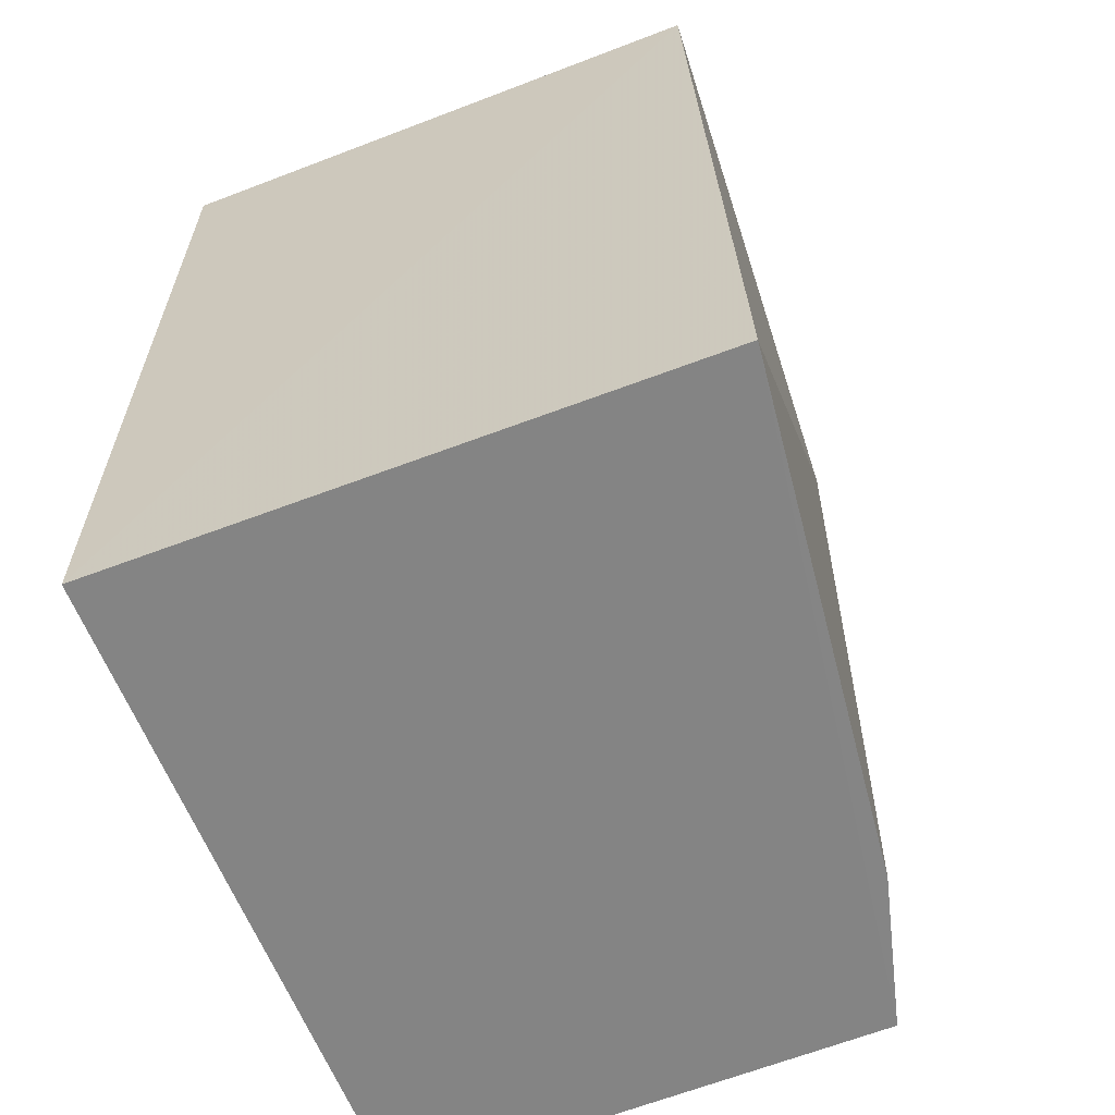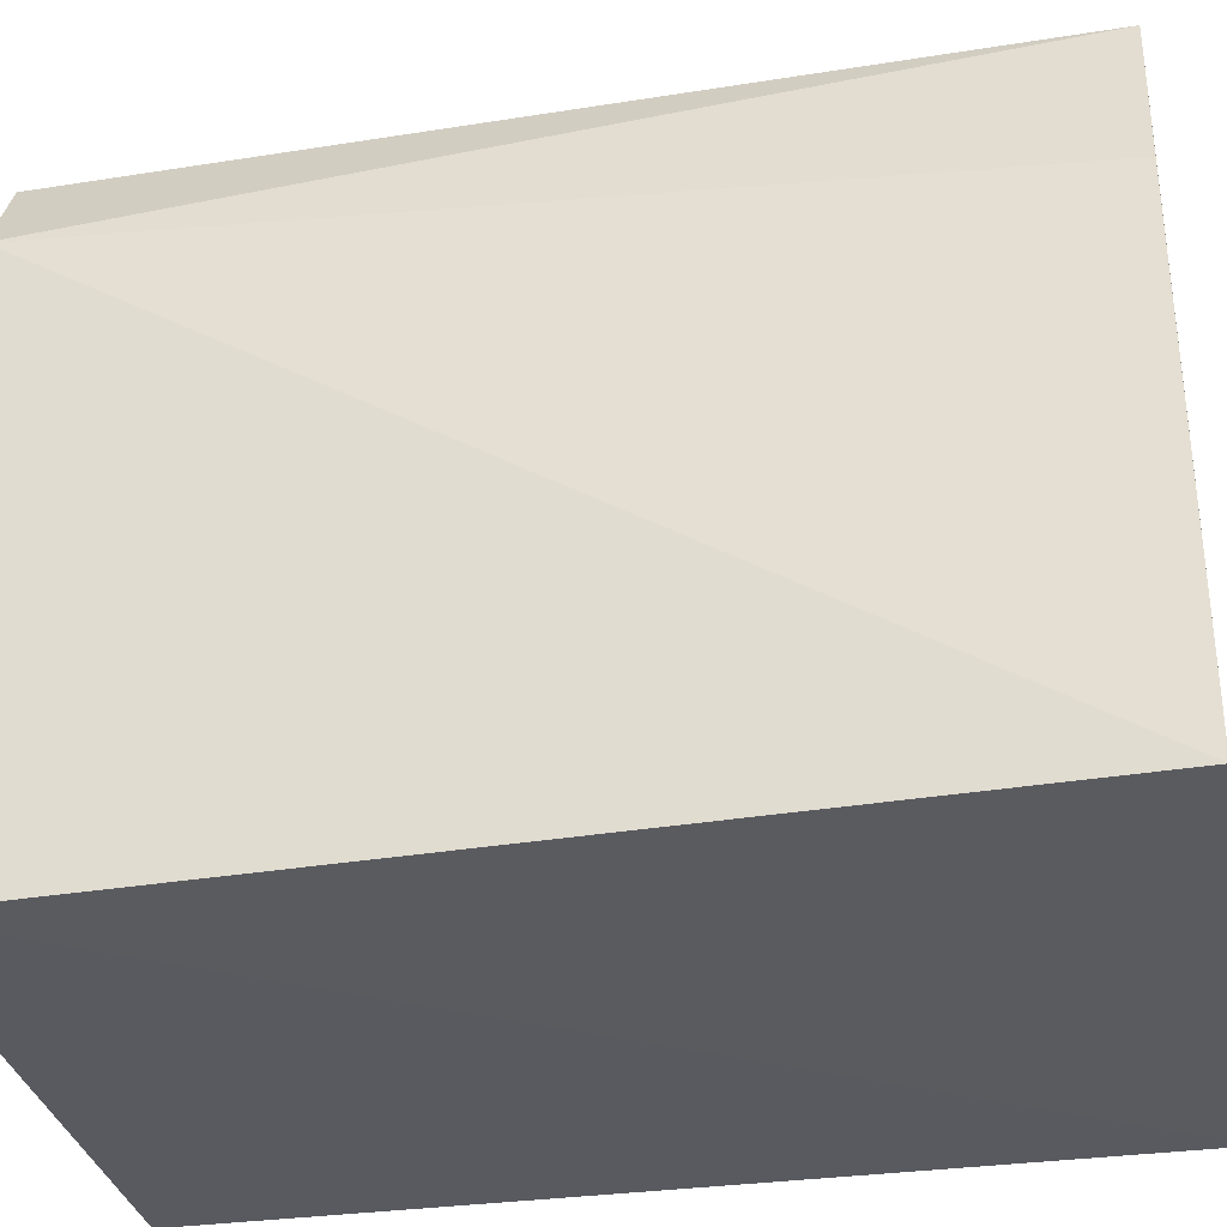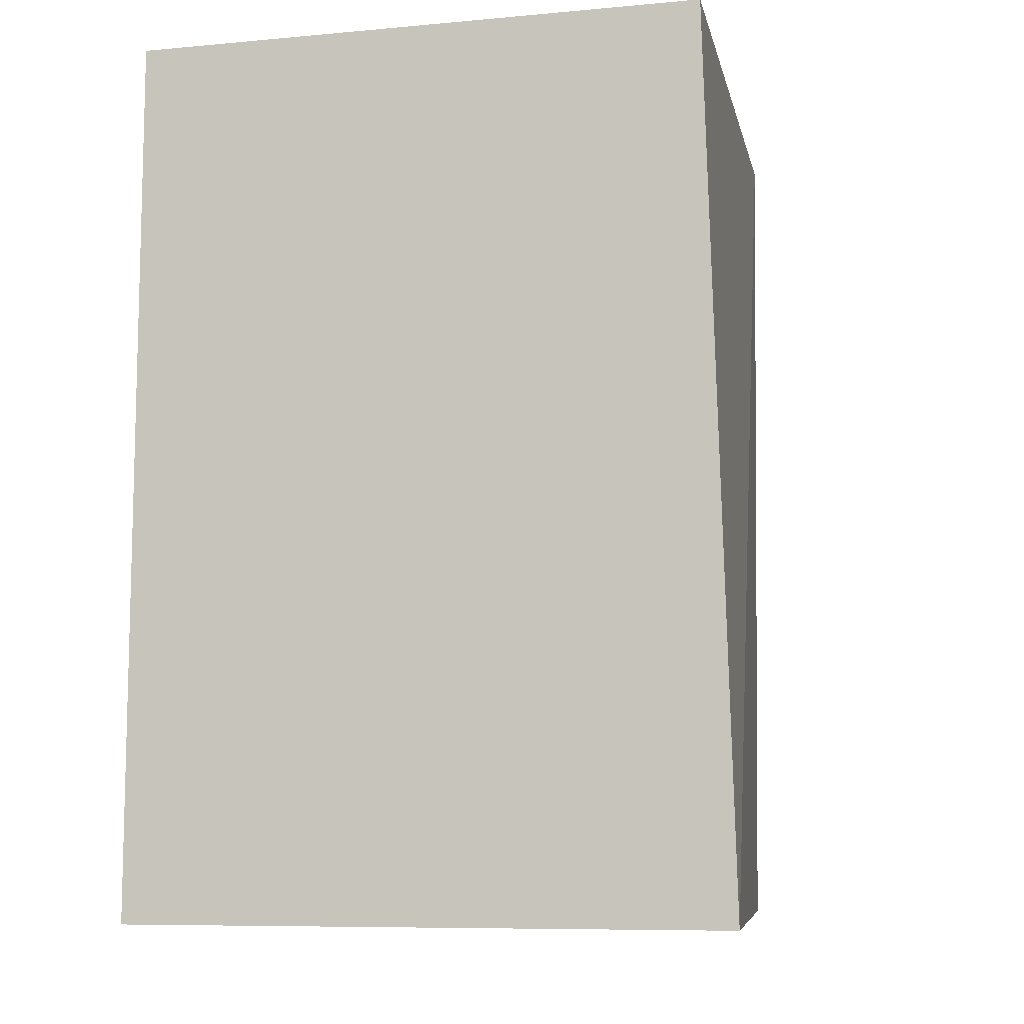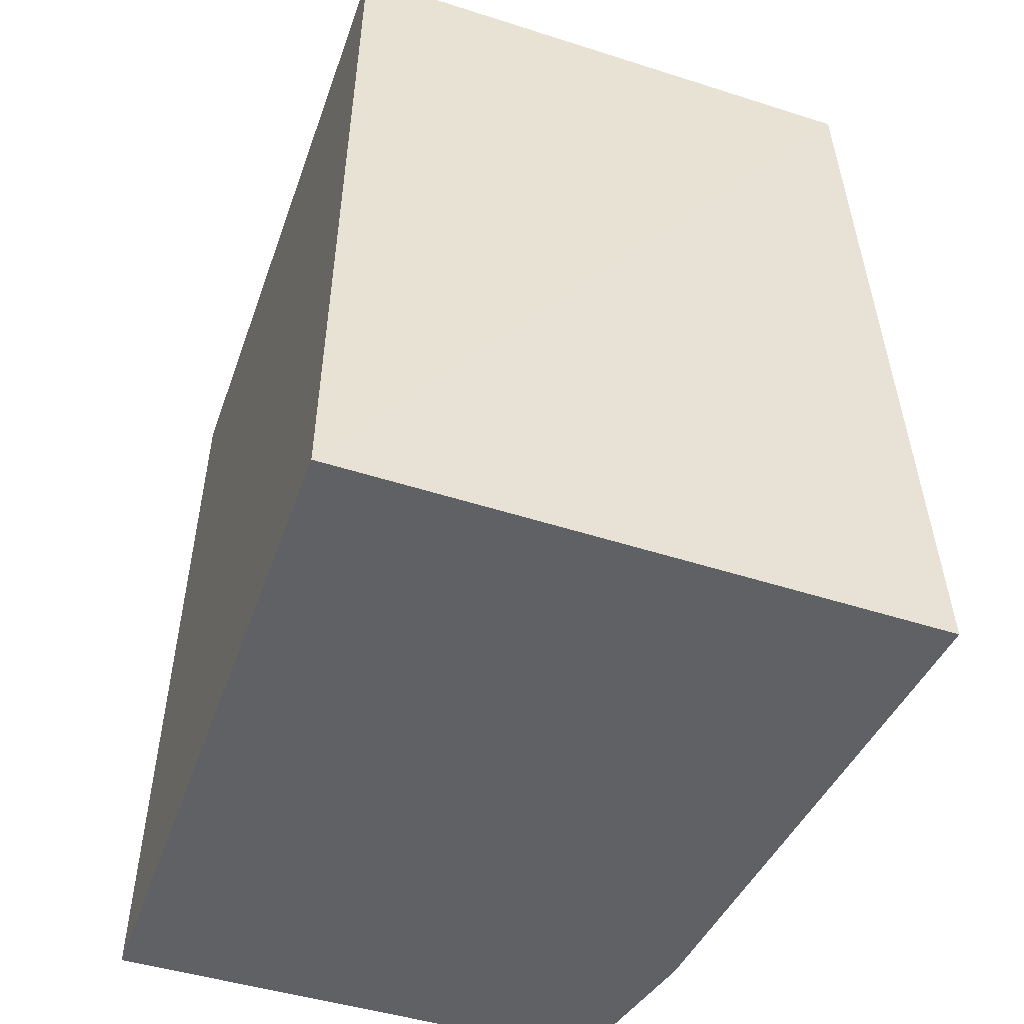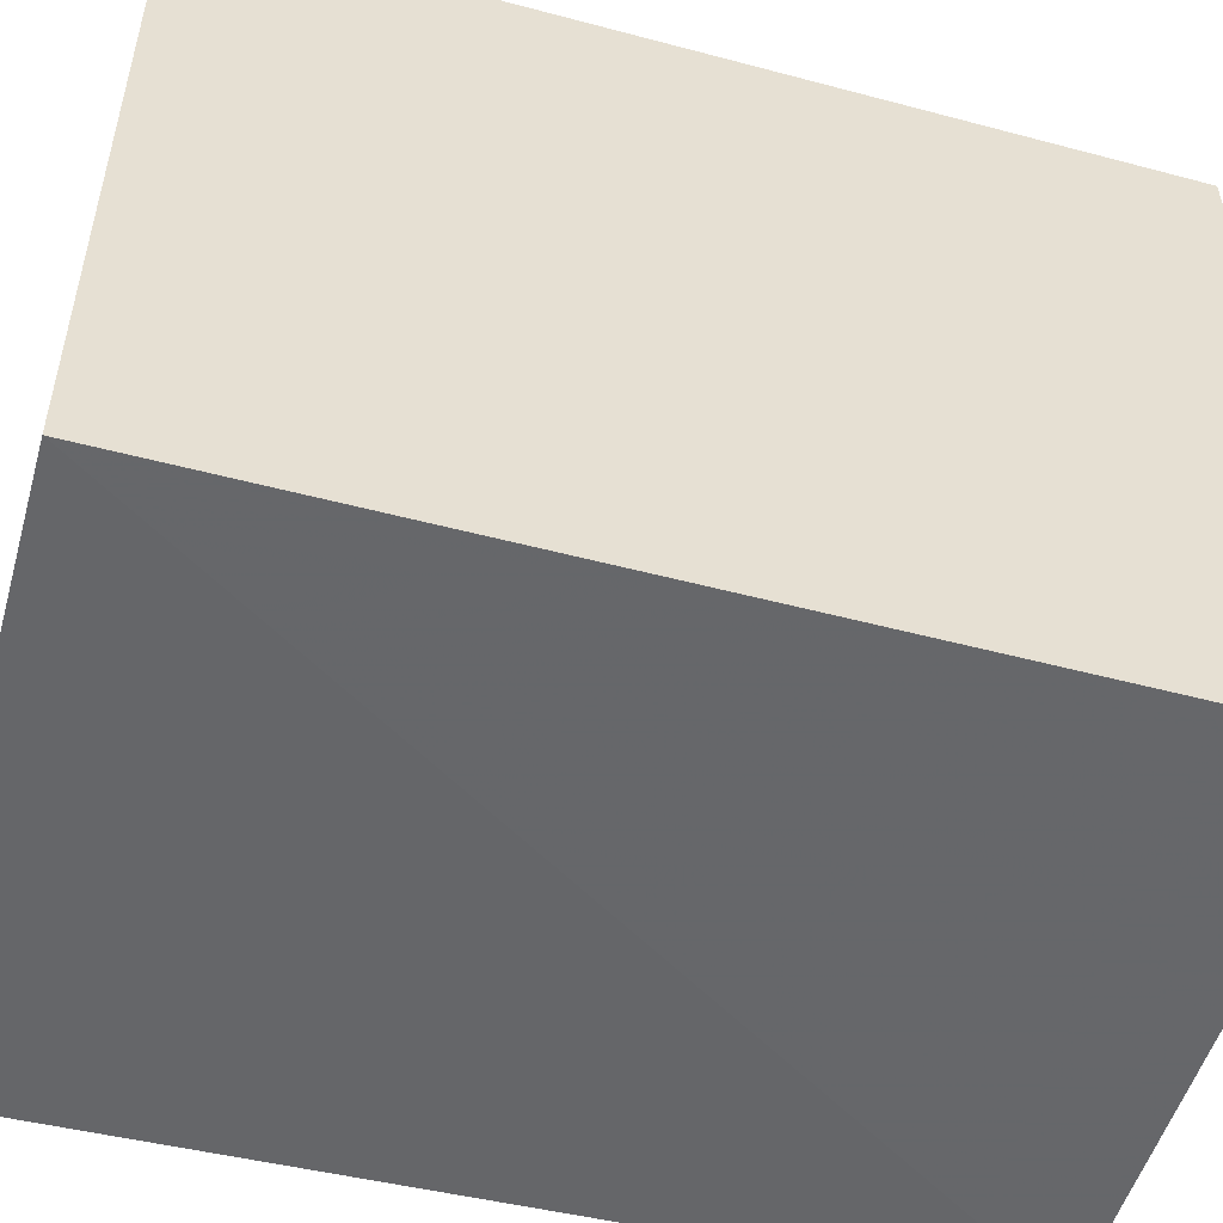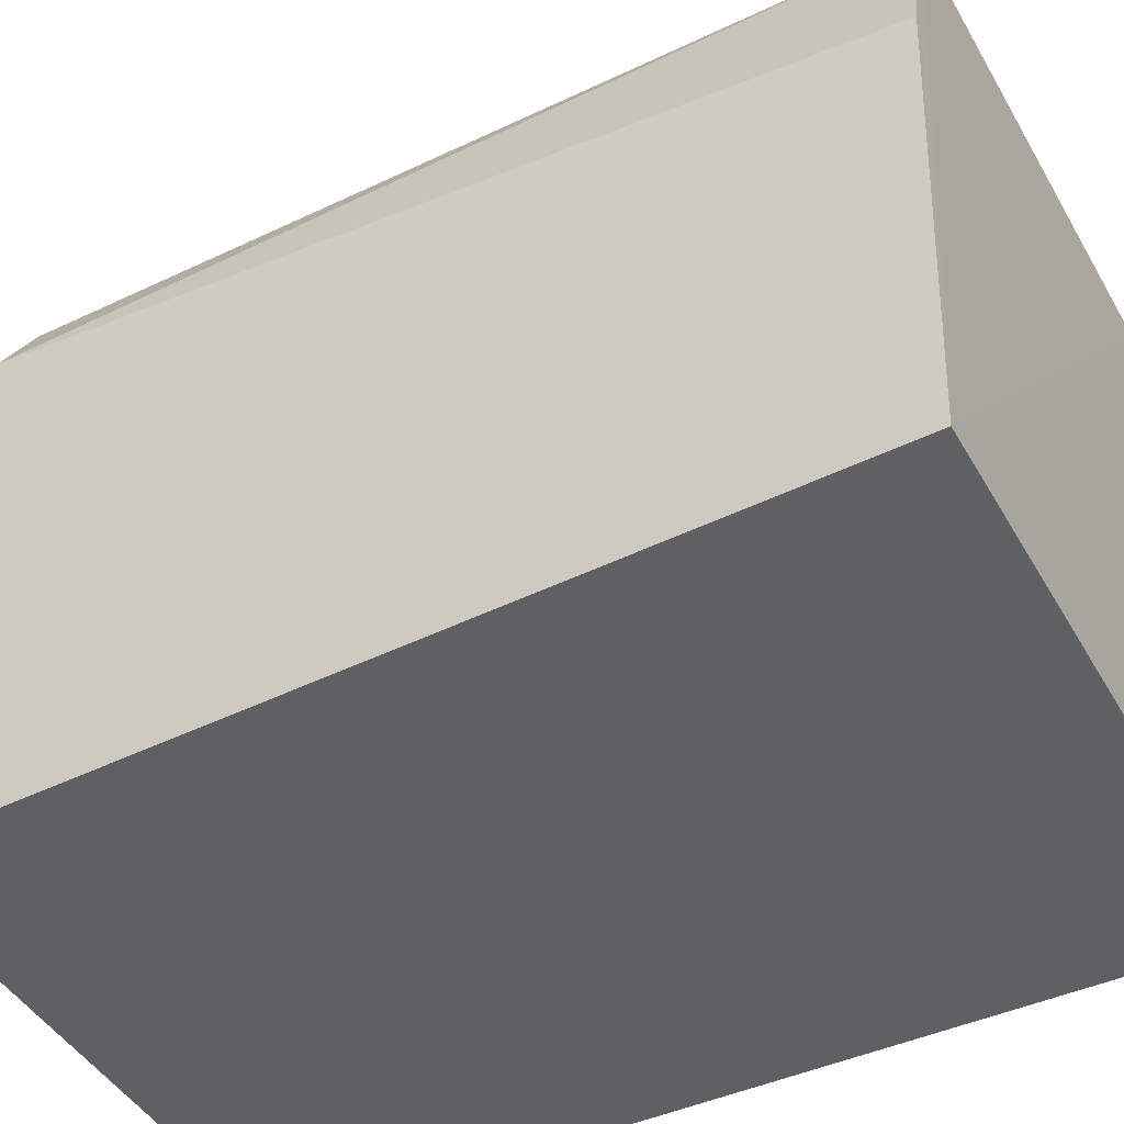
<metadata>
{"format":"obj","ext":"obj","renderer":"f3d","projection":"perspective","resolution":1024,"background":"white","views":[{"elev":-61.4,"azim":-158.9,"up":"+Y"},{"elev":-32.2,"azim":-78.6,"up":"+Z"},{"elev":-8.4,"azim":-165.6,"up":"+Y"},{"elev":-50.0,"azim":160.5,"up":"+Y"},{"elev":-51.7,"azim":74.2,"up":"+Z"},{"elev":-44.8,"azim":-61.9,"up":"+Z"}]}
</metadata>
<code>
v 0.00104 0.04573 0.04603
v 0.001101 0.02615 0.04612
v 0.001101 0.02615 0.03046
v -0.01186 0.04588 0.03039
v -0.01015 0.02618 0.04588
v 0.00103 0.04592 0.03046
v -0.01004 0.04599 0.04561
v -0.01241 0.02615 0.03044
v -0.01113 0.04596 0.04361
v -0.01108 0.02618 0.04226
f 1 2 3
f 5 2 1
f 6 1 3
f 6 3 4
f 7 5 1
f 7 6 4
f 7 1 6
f 8 3 2
f 8 2 5
f 8 4 3
f 9 7 4
f 9 4 8
f 9 5 7
f 10 9 8
f 10 8 5
f 10 5 9

</code>
